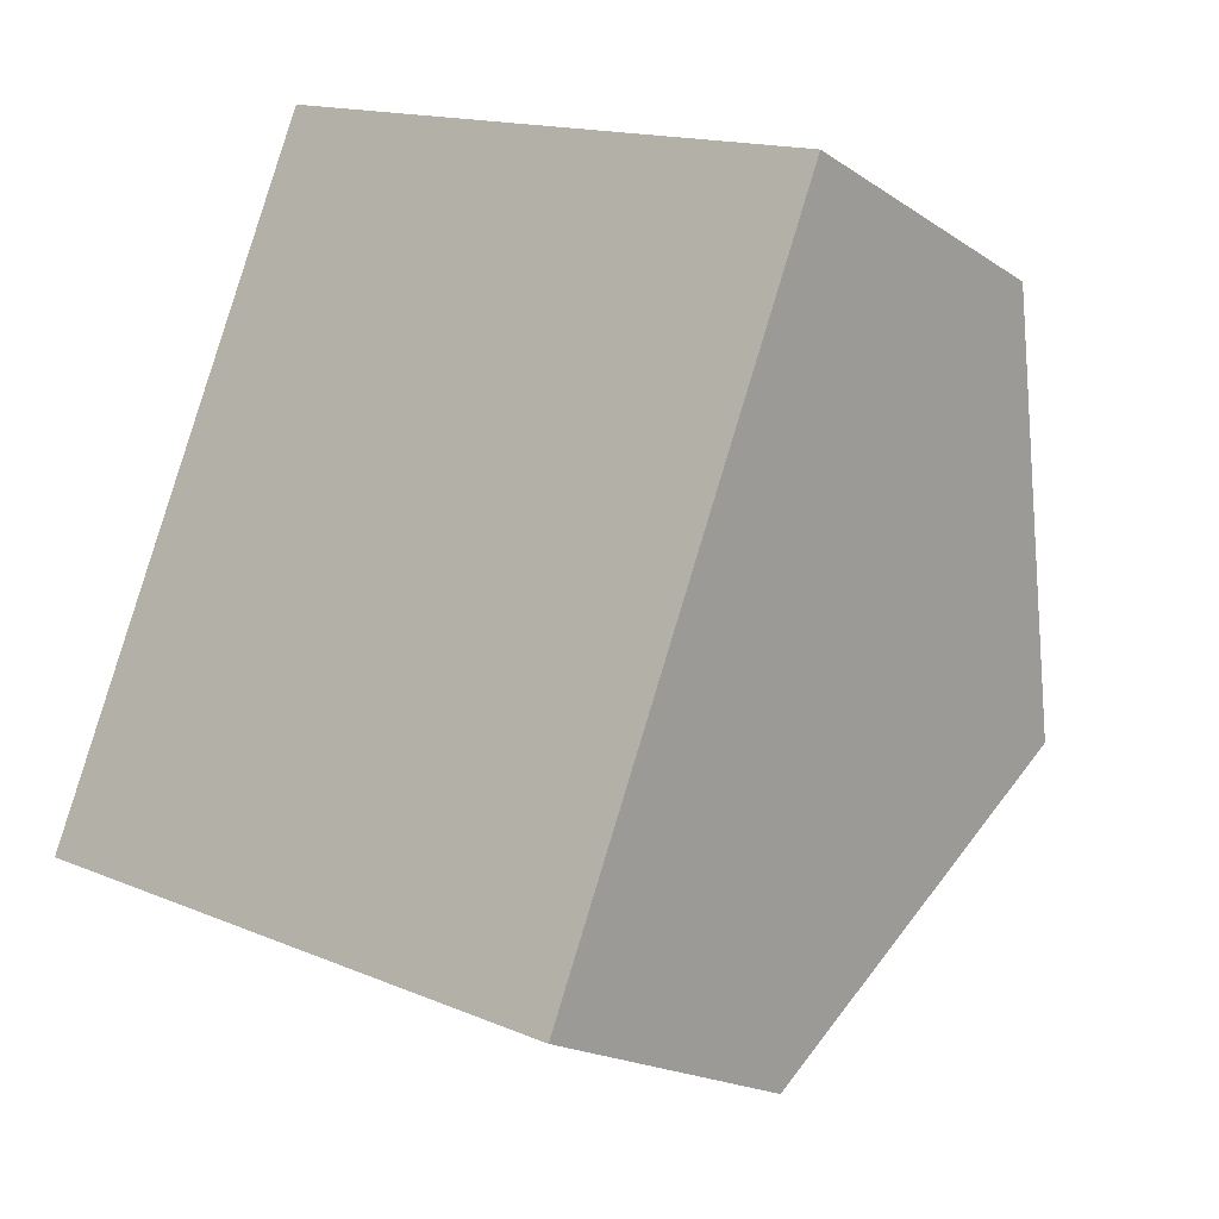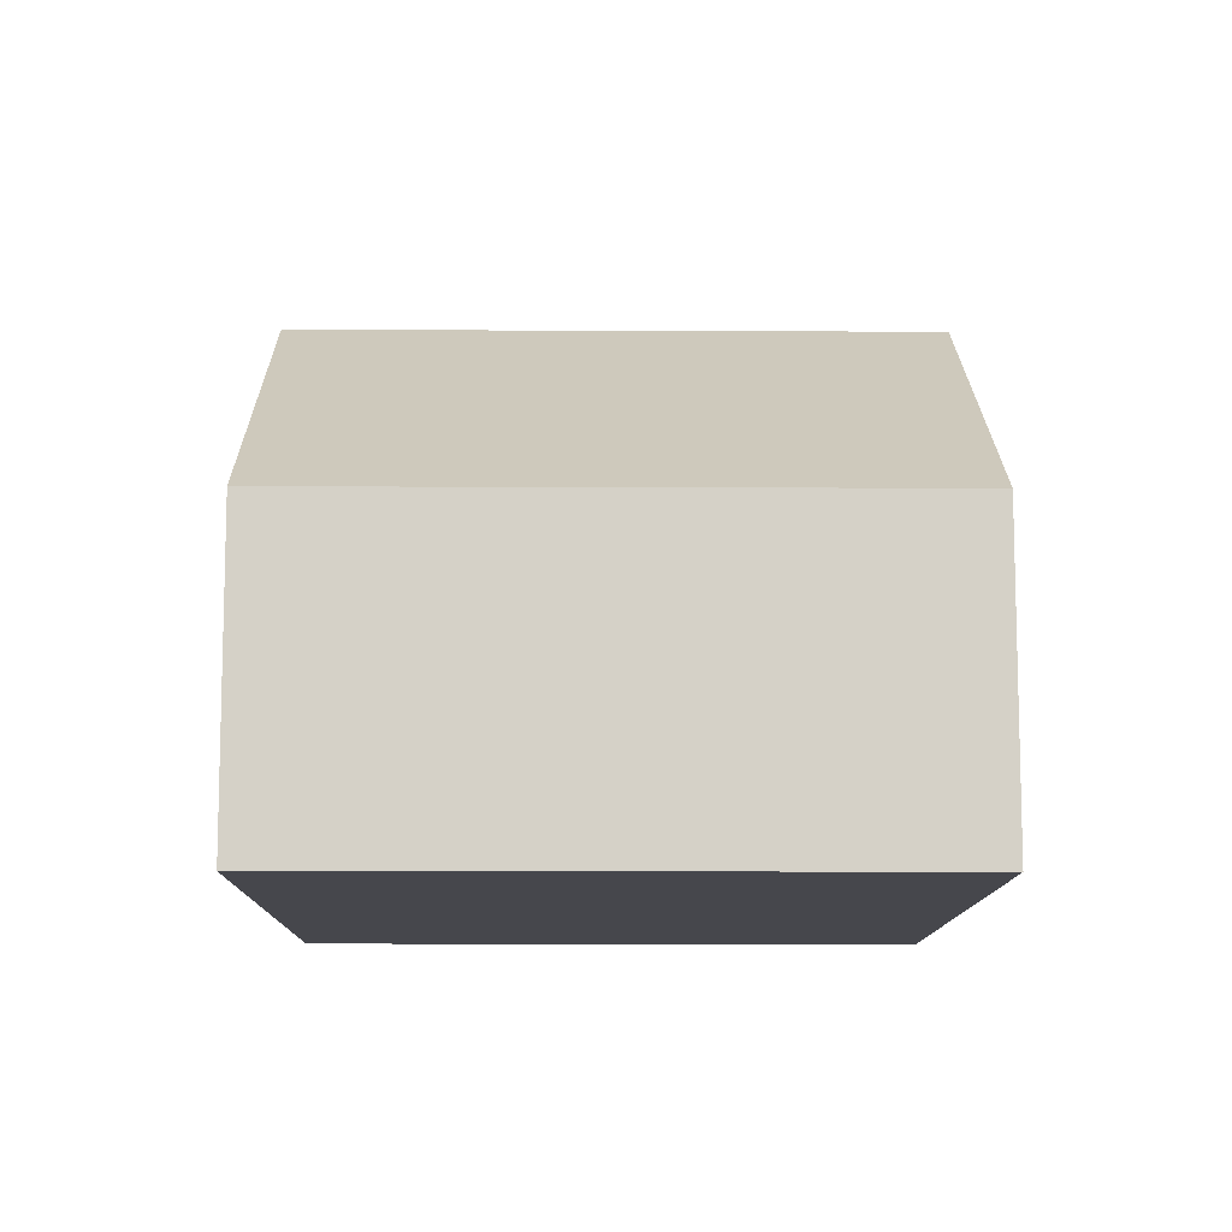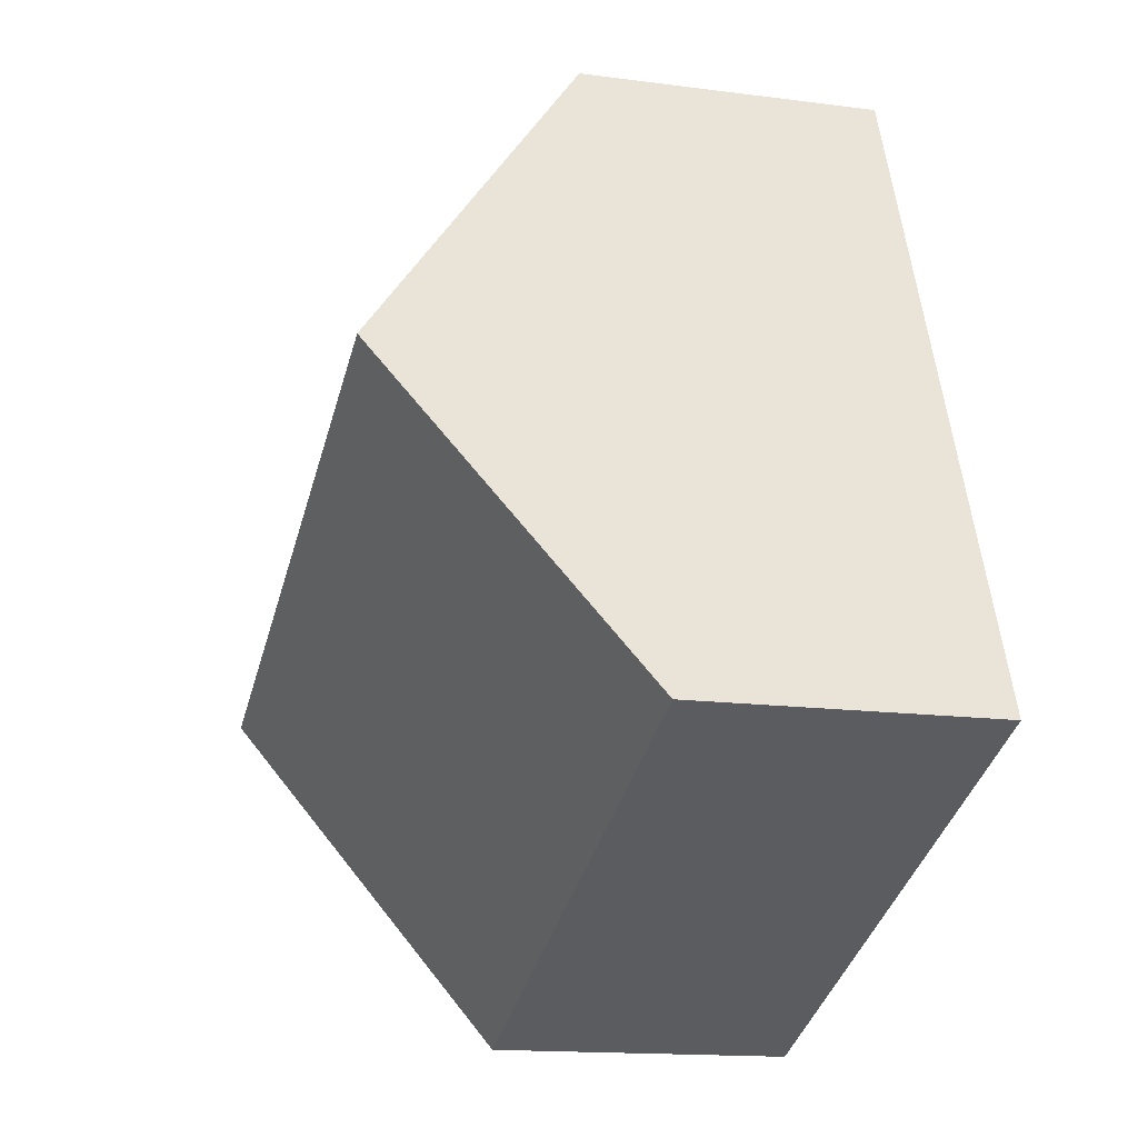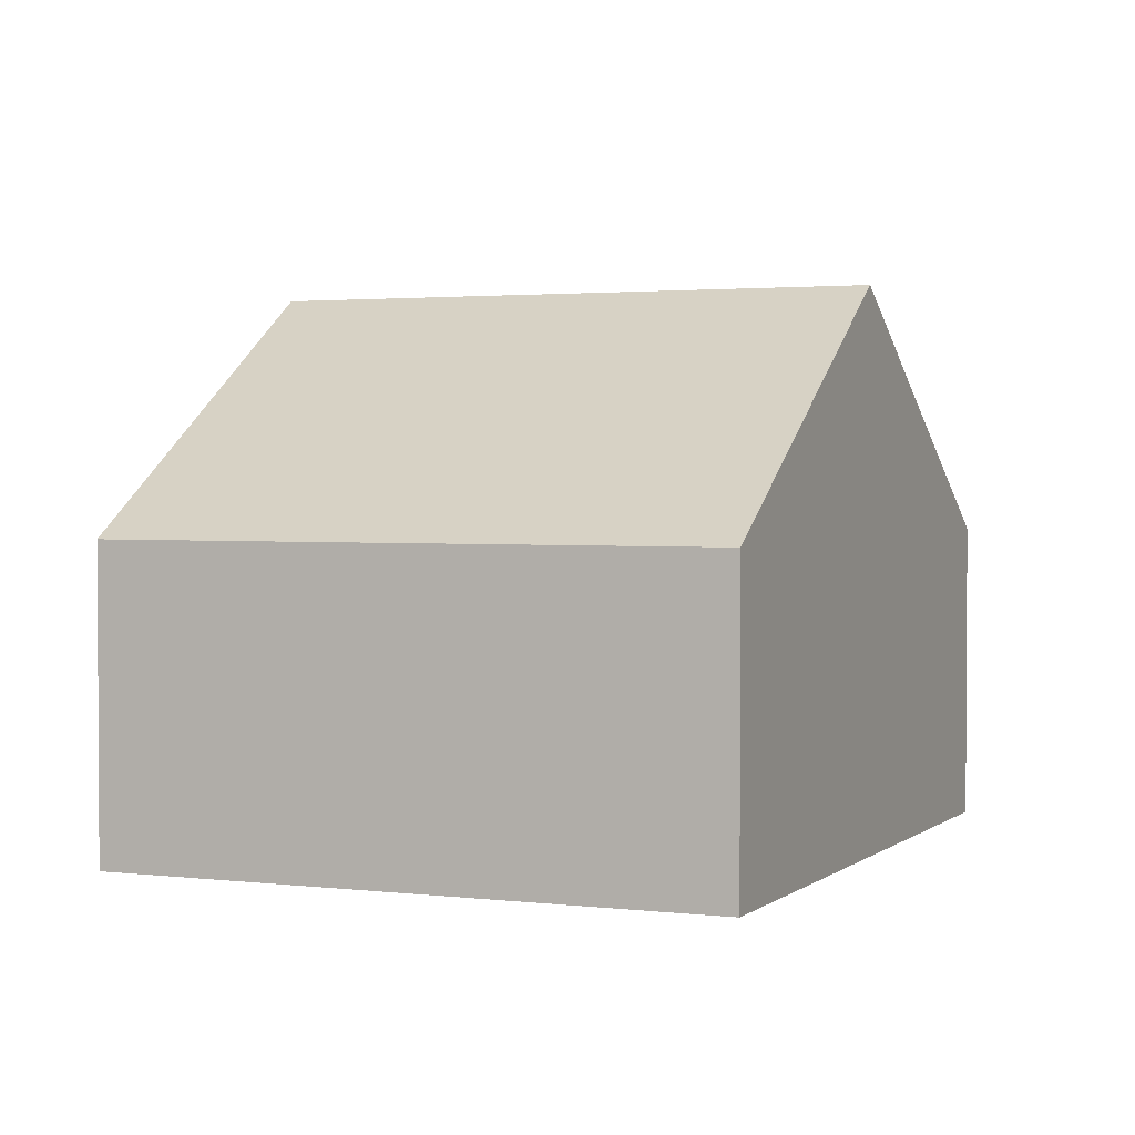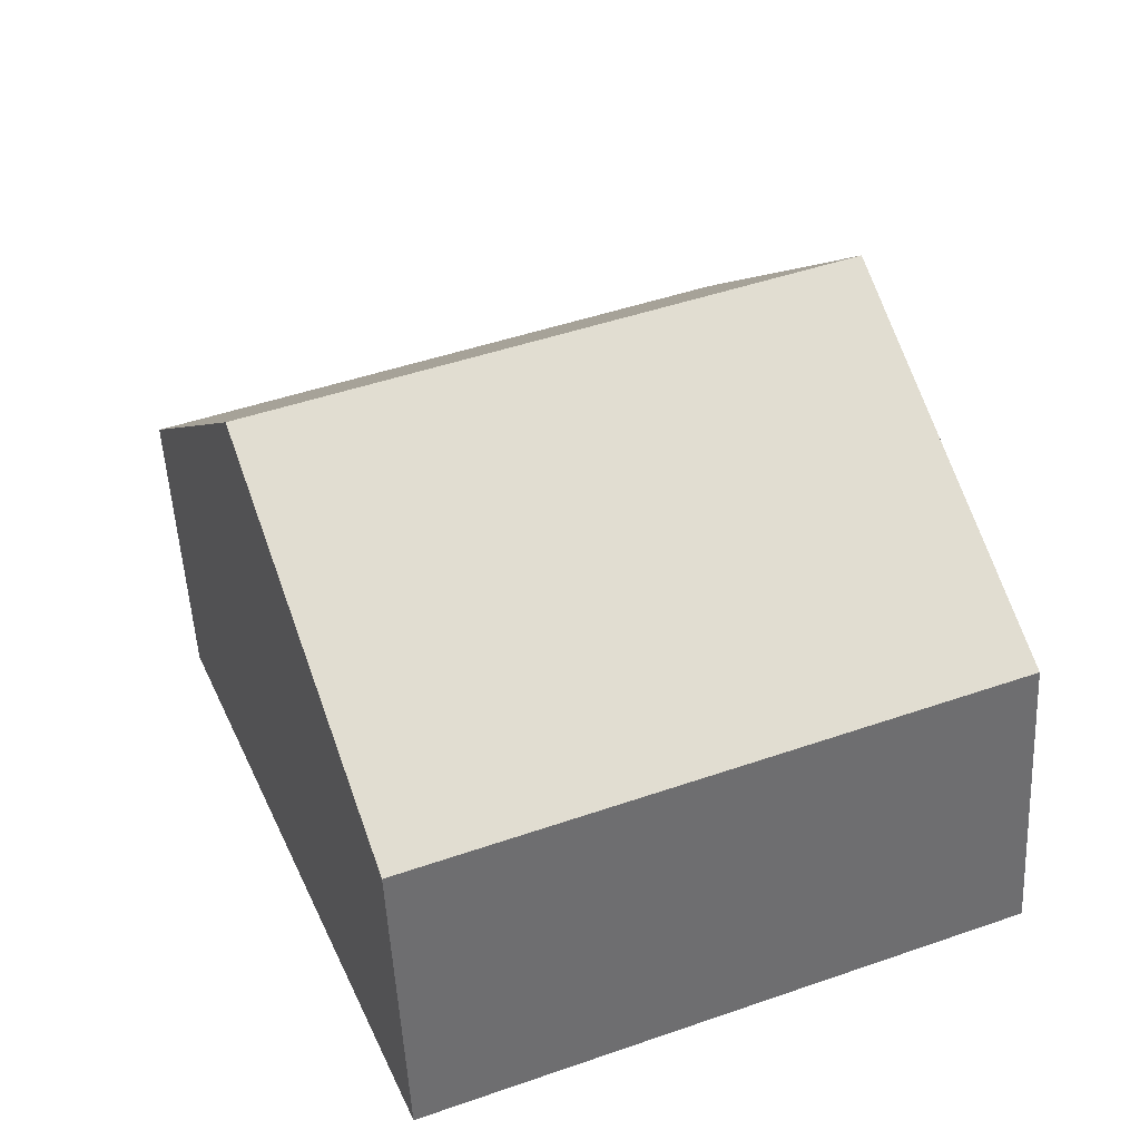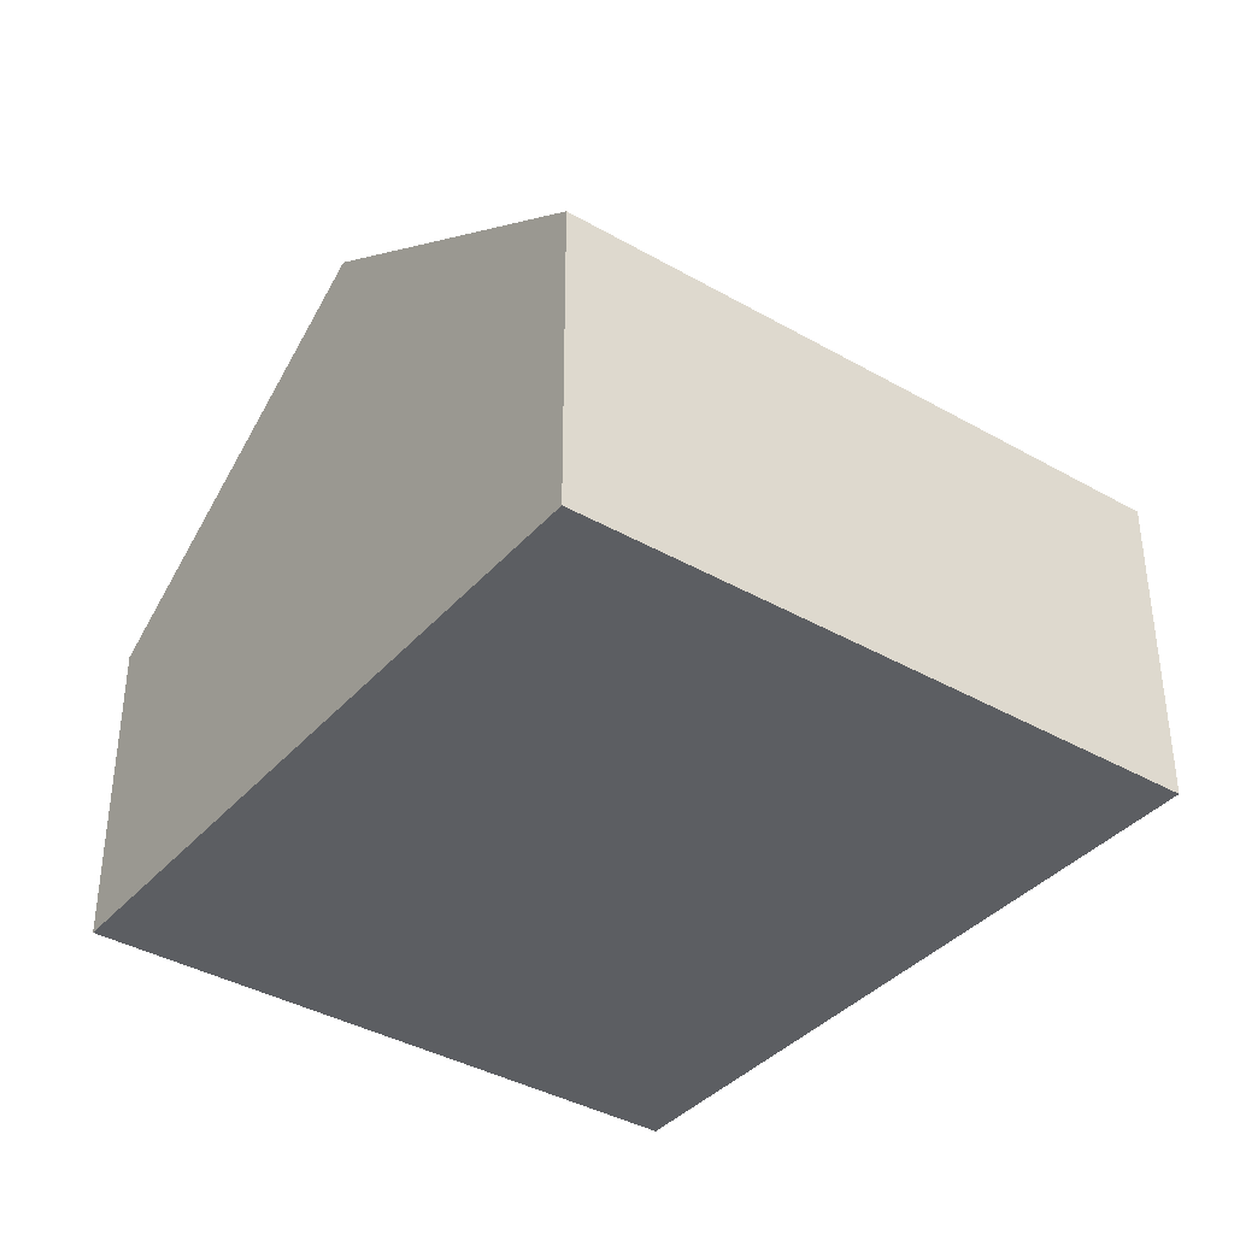
<metadata>
{"format":"obj","ext":"obj","renderer":"f3d","projection":"perspective","resolution":1024,"background":"white","views":[{"elev":-18.6,"azim":38.3,"up":"+Z"},{"elev":-11.0,"azim":-158.8,"up":"+Y"},{"elev":-14.9,"azim":-105.9,"up":"+Z"},{"elev":2.2,"azim":-134.7,"up":"+Y"},{"elev":-51.9,"azim":-177.1,"up":"+Z"},{"elev":-38.2,"azim":165.8,"up":"+Y"}]}
</metadata>
<code>
v  4.52 1.637 2.33
v  0.719 2.898 1.788
v  1.44 1.628 3.58
v  3.807 2.898 0.549
v  0 1.63 9.981e-17
v  3.09 1.63 -1.24
v  3.09 7.593e-17 -1.24
v  3.807 -3.362e-17 0.549
v  4.52 -1.427e-16 2.33
v  0 0 0
v  0.719 -1.095e-16 1.788
v  1.44 -2.192e-16 3.58
g defaultobject
f 1 2 3
f 2 1 4
f 5 4 6
f 4 5 2
f 4 7 6
f 7 4 1
f 7 1 8
f 8 1 9
f 7 5 6
f 5 7 10
f 10 2 5
f 2 10 3
f 3 10 11
f 3 11 12
f 3 9 1
f 9 3 12
f 8 10 7
f 10 8 9
f 10 9 12
f 10 12 11

</code>
